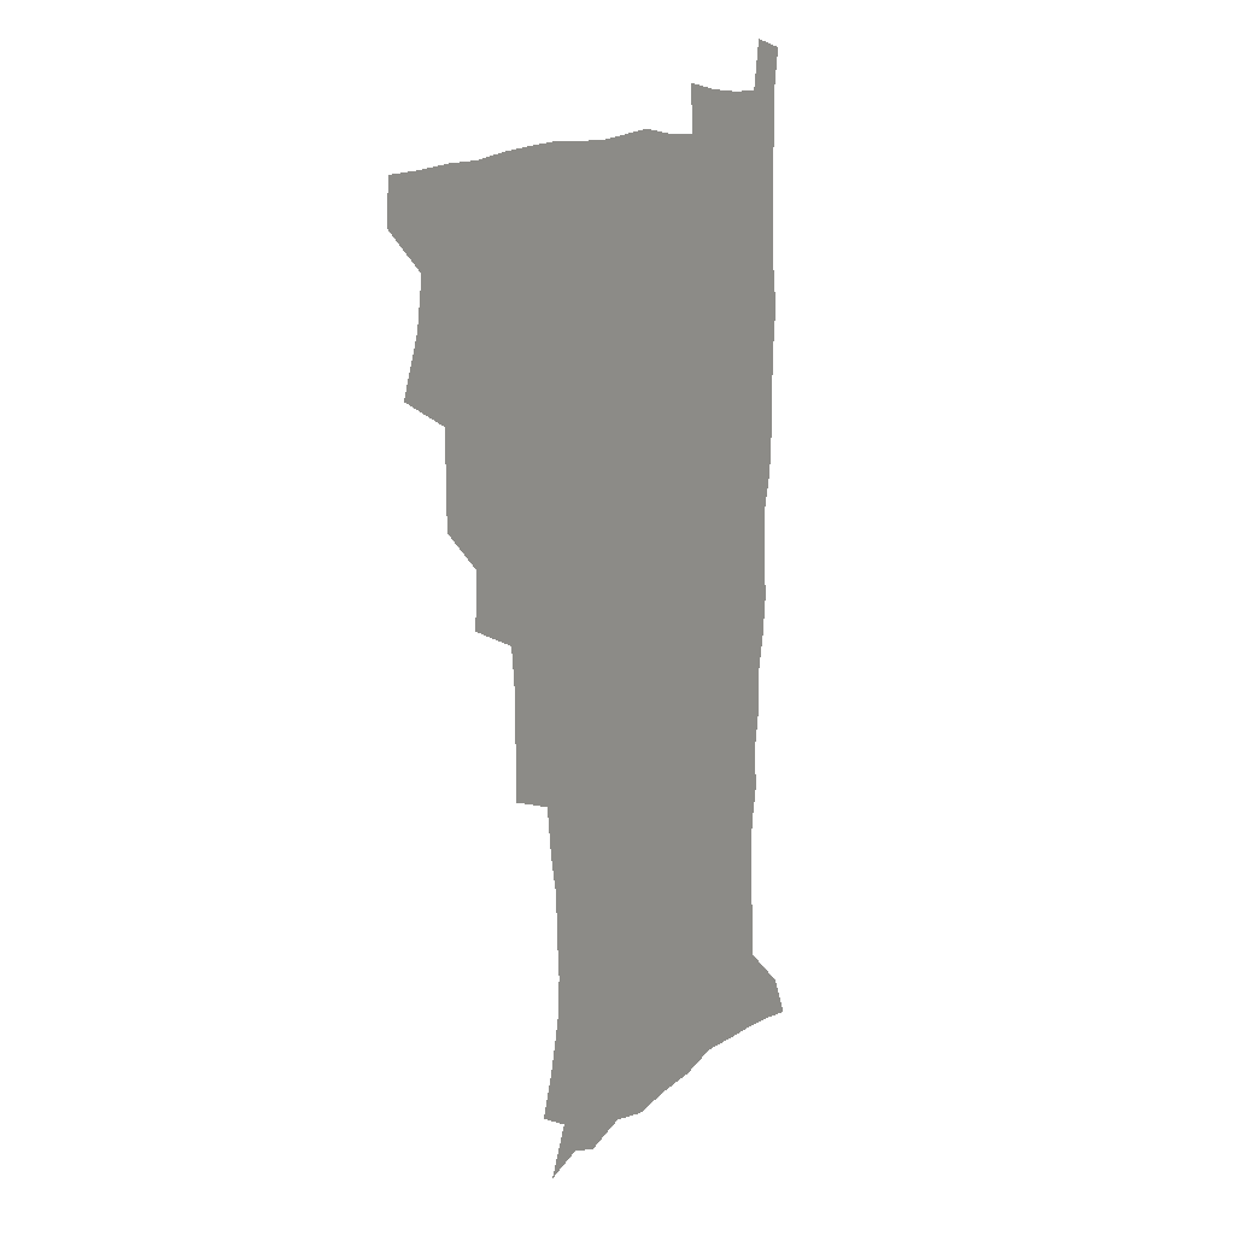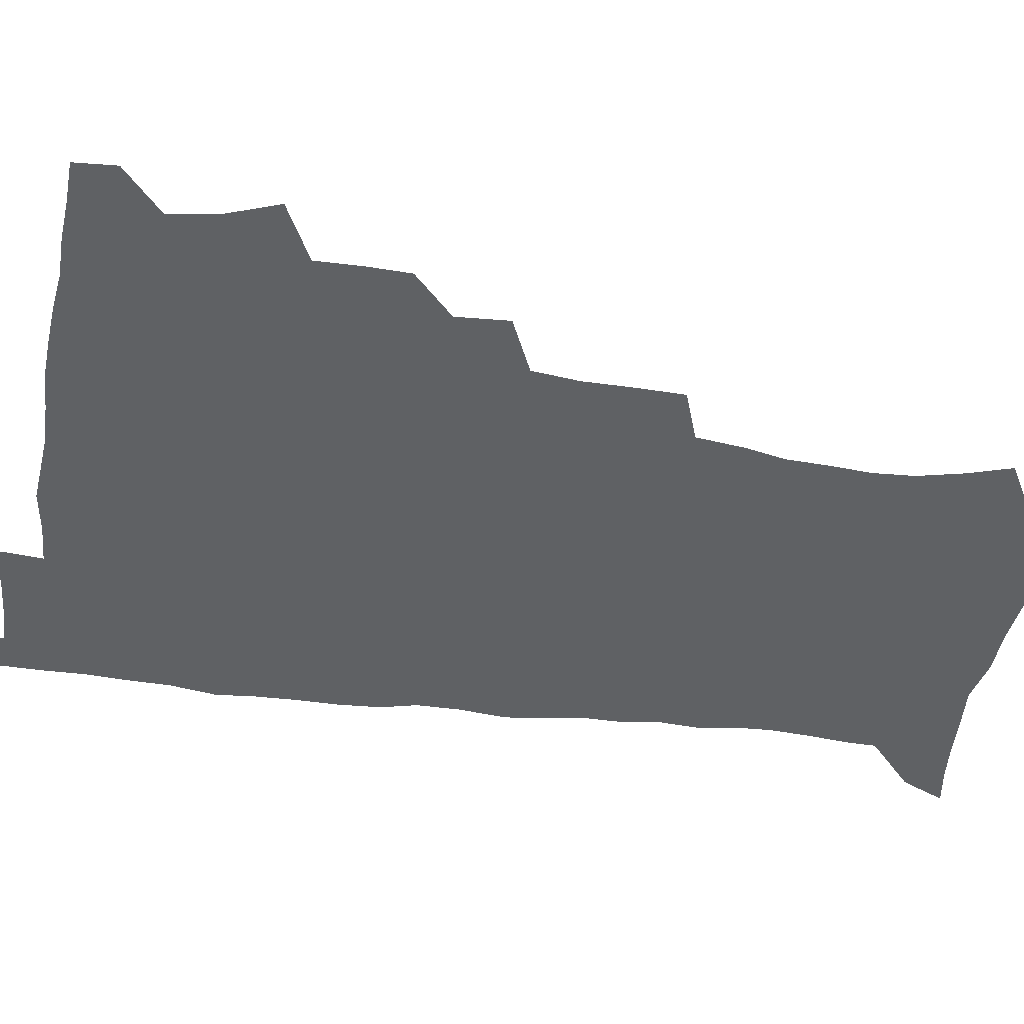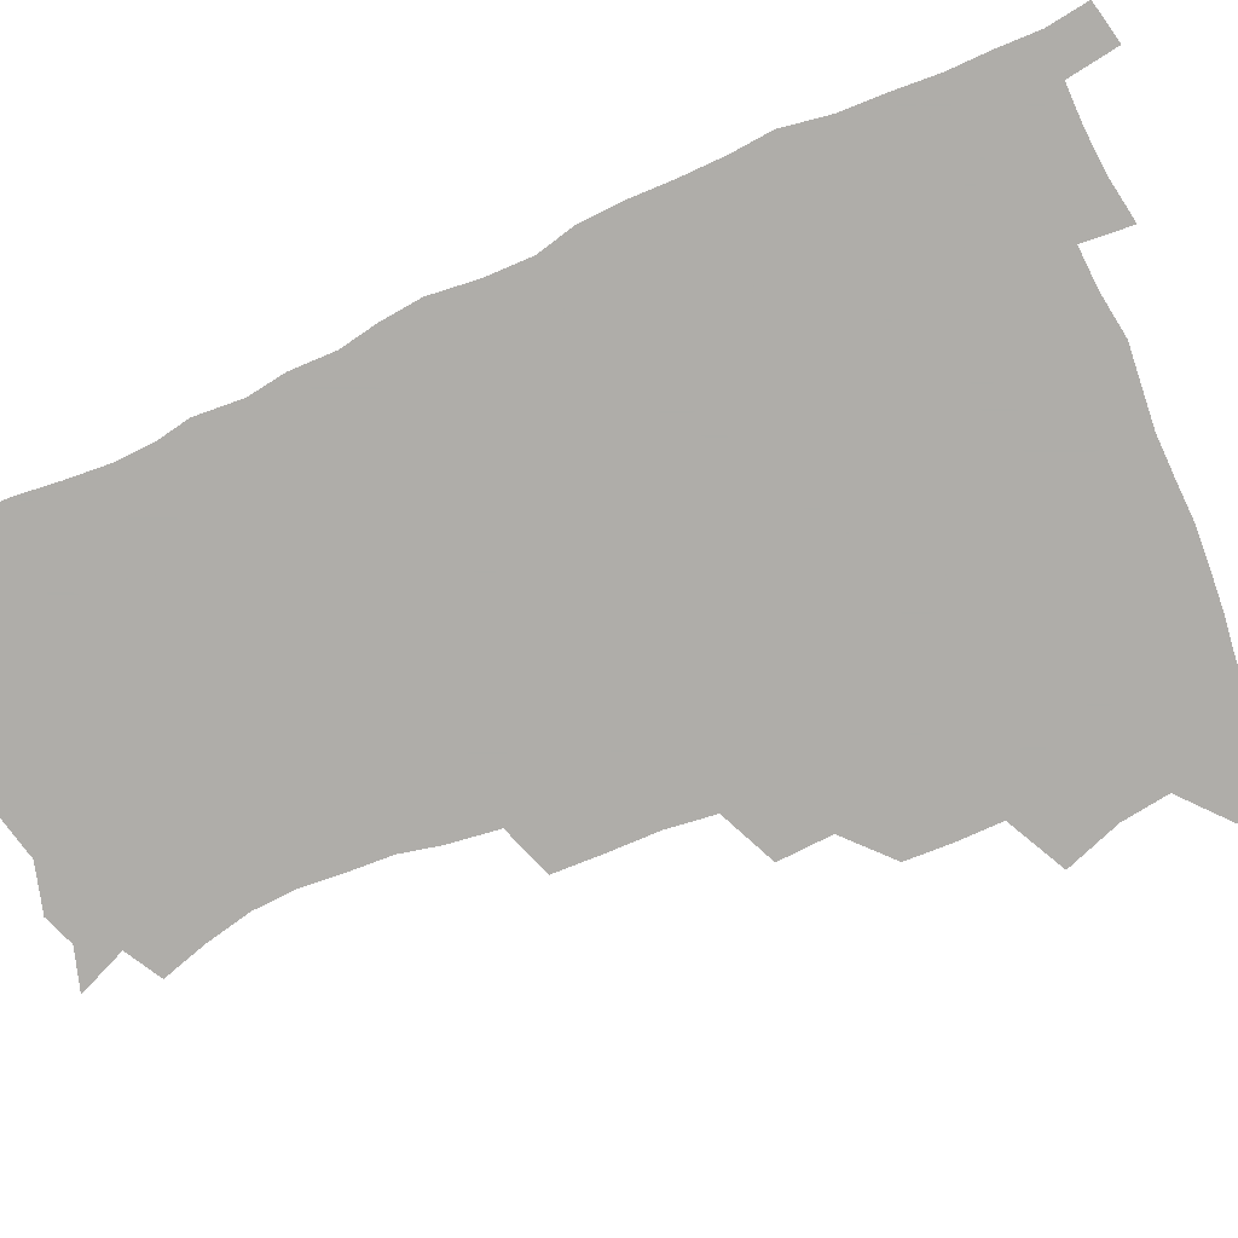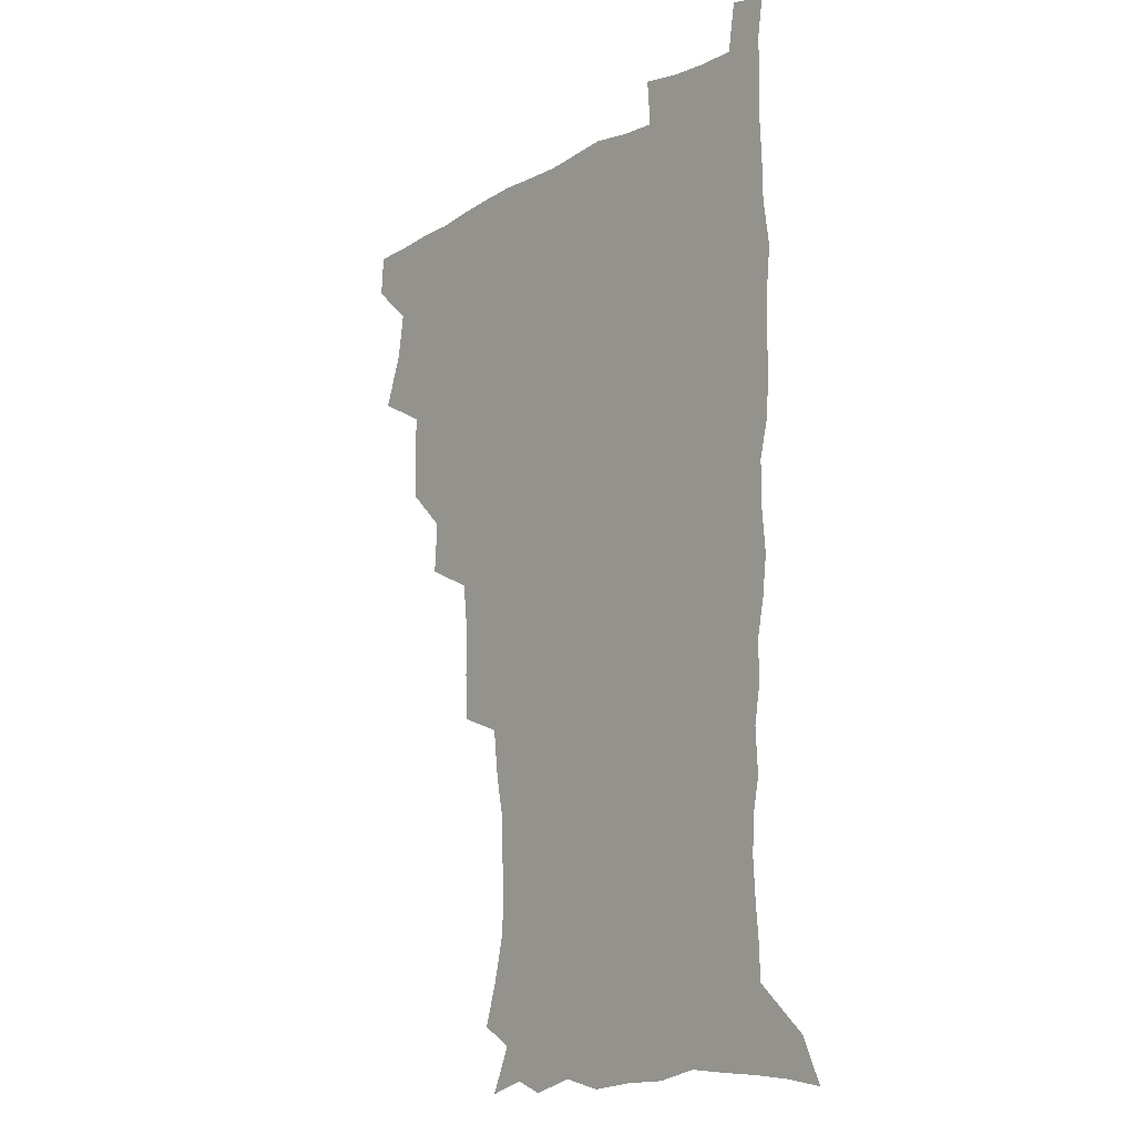
<metadata>
{"format":"obj","ext":"obj","renderer":"f3d","projection":"perspective","resolution":1024,"background":"white","views":[{"elev":14.1,"azim":-58.5,"up":"+Y"},{"elev":-45.9,"azim":-99.2,"up":"+Z"},{"elev":-77.2,"azim":112.9,"up":"+Z"},{"elev":-13.0,"azim":51.4,"up":"+Y"}]}
</metadata>
<code>
v 480.1 508.2 0
v 481.3 523.7 0
v 486.8 455.8 0
v 494.3 475.8 0
v 497 493.1 0
v 497.7 508.7 0
v 496.9 524.1 0
v 508.2 411.4 0
v 507.8 427.9 0
v 508.2 444.8 0
v 511.9 463.1 0
v 512.7 478.7 0
v 514.5 494.4 0
v 513.7 509.1 0
v 512 525.1 0
v 522.8 376.5 0
v 524.2 396.2 0
v 526 415.2 0
v 527.3 432.8 0
v 526.4 448.1 0
v 527.7 464.1 0
v 528.6 479.5 0
v 529.9 494.9 0
v 528.6 509.8 0
v 527.4 525.1 0
v 545.6 312.7 0
v 545.2 330.6 0
v 545.3 349.5 0
v 543.3 367.1 0
v 542.2 384.6 0
v 544.7 404.5 0
v 542.3 418.5 0
v 546.1 437.6 0
v 545.8 451.9 0
v 544.8 466.1 0
v 545.2 480.9 0
v 545.1 495.2 0
v 543.9 509.8 0
v 541.9 526.8 0
v 560.6 192.6 0
v 565.8 208.8 0
v 569.9 225.9 0
v 570.9 241.4 0
v 569.9 255.7 0
v 569.3 273 0
v 566.3 287.5 0
v 564.2 305.9 0
v 562.5 323.2 0
v 561.7 340.3 0
v 560.3 356.4 0
v 559.8 373.7 0
v 559.2 390.1 0
v 559.8 407.1 0
v 559.1 422.1 0
v 560.2 437.9 0
v 560.7 453.1 0
v 560.9 467.6 0
v 560.4 481.7 0
v 559.5 495.9 0
v 558.3 510.8 0
v 556.3 527.8 0
v 565.8 167.6 0
v 573.7 185.2 0
v 574.1 196.6 0
v 582.1 219.3 0
v 583.4 234.8 0
v 583.5 250.1 0
v 582.8 265.5 0
v 581.1 279.9 0
v 580 297.5 0
v 578.9 314.7 0
v 577.9 331.1 0
v 576.2 345.7 0
v 575.4 361.7 0
v 574.7 377.5 0
v 574.4 393.4 0
v 575.1 409.8 0
v 575.6 425.2 0
v 575.4 439.5 0
v 575.6 454.2 0
v 575.2 468.2 0
v 574.5 482.2 0
v 574.1 496.2 0
v 573.2 510.5 0
v 570.7 528.4 0
v 581.2 172.2 0
v 586.5 187.6 0
v 590.4 204.6 0
v 596 226.5 0
v 596.2 241.3 0
v 596.3 256.9 0
v 595.3 271.8 0
v 593.5 285.1 0
v 592.9 302.2 0
v 591.8 317.6 0
v 591.1 334 0
v 590.6 350 0
v 589.7 364.8 0
v 589.7 381.4 0
v 589.6 396.8 0
v 589.6 411.3 0
v 590.4 427.2 0
v 589.4 440.1 0
v 589.9 454.9 0
v 590.2 468.8 0
v 588.8 482.8 0
v 588.3 496.7 0
v 587.4 511 0
v 585.6 527.7 0
v 592.4 167.9 0
v 603.9 195.9 0
v 607.3 214.7 0
v 608.2 229.5 0
v 607.4 241.5 0
v 608.1 260.2 0
v 607.4 274.9 0
v 606.8 291.1 0
v 605.8 305.9 0
v 605.1 320.7 0
v 604.5 336.4 0
v 604.2 352.3 0
v 603.3 366 0
v 603.2 381.3 0
v 603 396.1 0
v 603.5 412.6 0
v 603.6 427.1 0
v 603.3 440.5 0
v 603.8 455.2 0
v 603.9 469.1 0
v 603.4 483 0
v 602.3 497.5 0
v 601.8 511.6 0
v 600.4 527.3 0
v 610 172.6 0
v 617.7 197.9 0
v 619.7 215.5 0
v 620.6 232.1 0
v 620.7 247.4 0
v 620.2 261.7 0
v 619.7 276.7 0
v 619.1 291.9 0
v 618.3 306.3 0
v 618.4 324.9 0
v 617.9 338.7 0
v 617.5 353.9 0
v 616.8 367 0
v 617.1 383.2 0
v 617.2 398.5 0
v 617.3 413.3 0
v 617.2 427.1 0
v 617.3 441.3 0
v 618 456.1 0
v 617.7 469.4 0
v 617.9 483.1 0
v 617.9 496.8 0
v 616.9 511.2 0
v 614.6 528.4 0
v 626.1 168.9 0
v 631 196.5 0
v 632.4 216.3 0
v 632.9 233.8 0
v 632.8 248.3 0
v 632.7 263.9 0
v 632.2 279 0
v 631.8 294.3 0
v 631.5 309.2 0
v 631.3 323.5 0
v 630.9 338.9 0
v 630.6 354.2 0
v 630.7 370.1 0
v 630.6 383.6 0
v 630.7 398.8 0
v 630.8 414 0
v 630.9 427.3 0
v 631 441.4 0
v 631.4 455.7 0
v 631.6 469.3 0
v 631.9 483.1 0
v 632.1 496.8 0
v 631.2 511.5 0
v 628.8 529.5 0
v 644 170.8 0
v 645.1 195.6 0
v 645.2 216.6 0
v 645.2 233.7 0
v 645.2 247.8 0
v 644.9 264.1 0
v 644.8 277.7 0
v 644.2 293.5 0
v 644 311.6 0
v 644.2 323.7 0
v 644.1 337.5 0
v 643.8 353.8 0
v 643.8 369.1 0
v 643.9 384.6 0
v 644.1 398.7 0
v 644.4 412.7 0
v 644.4 427.7 0
v 644.4 442.3 0
v 645.3 455.3 0
v 645.6 469 0
v 645.8 483.1 0
v 646 496.9 0
v 645.8 511.2 0
v 644.9 526.9 0
v 661.5 171.4 0
v 659.5 195.4 0
v 658.4 214.5 0
v 657.6 232.3 0
v 658.1 245 0
v 657.1 263.4 0
v 657.1 278.5 0
v 656.8 293.8 0
v 656.7 309.2 0
v 656.8 323.8 0
v 656.9 337.6 0
v 656.7 354.4 0
v 657 368.7 0
v 658 381.8 0
v 657.5 397.9 0
v 658.1 411.8 0
v 658.4 426.5 0
v 659.3 440.1 0
v 659 455.2 0
v 659.4 469 0
v 659.8 482.8 0
v 659.9 497 0
v 660.2 511 0
v 660 525.9 0
v 658.7 543.7 0
v 677.9 175 0
v 673.8 194.6 0
v 671.4 213.7 0
v 670.3 230.2 0
v 670.3 244.8 0
v 669.9 260.5 0
v 669.3 277.2 0
v 669.7 291.4 0
v 669 308.4 0
v 669.5 322.4 0
v 669.6 337.8 0
v 670.5 351.4 0
v 670.4 366.7 0
v 671.2 380.8 0
v 672.6 394.1 0
v 672 409.9 0
v 672.4 425 0
v 673.1 439.1 0
v 672.4 455.2 0
v 673.3 468.5 0
v 673.7 482.6 0
v 674.2 496.7 0
v 674.5 510.9 0
v 674.6 525.7 0
v 674.7 540.8 0
v 694.3 173.7 0
v 688.4 192.6 0
v 684.9 210.7 0
v 683.2 227.3 0
v 683.1 241.7 0
v 682.5 257.7 0
v 682.6 272.7 0
v 682.8 287.9 0
v 682.9 303.3 0
v 682.3 320 0
v 683.5 333.7 0
v 684.5 347.8 0
v 684.9 362.6 0
v 684.9 378.1 0
v 686.6 391.6 0
v 684.7 410.3 0
v 687.3 422.6 0
v 687.6 437.4 0
v 687.7 452.4 0
v 688 467 0
v 688.4 481.5 0
v 688.6 496.2 0
v 688.8 510.6 0
v 689.4 525.1 0
v 690 539.5 0
v 709.5 172.8 0
v 703.1 189.8 0
v 698.5 207.4 0
v 697.3 221.8 0
v 696.5 236.7 0
v 695.8 252.3 0
v 695.3 268.6 0
v 696.4 282.6 0
v 696.7 297.9 0
v 696.6 314 0
v 697.8 328.3 0
v 699.8 341.9 0
v 698.4 359.5 0
v 699 374.3 0
v 701.9 387.4 0
v 700.9 404.7 0
v 701.4 419.9 0
v 703.3 433.9 0
v 702.1 450.5 0
v 702.8 465.2 0
v 703.1 480.1 0
v 704 494.7 0
v 703.5 510 0
v 704.5 524.6 0
v 704.5 539.2 0
v 707.5 557.5 0
v 724.3 171.3 0
v 715.8 189.4 0
v 712.4 202.8 0
v 712.1 214.8 0
v 710.8 229.4 0
v 709.8 244.7 0
v 710.6 259 0
v 713.1 271.6 0
v 712.1 288.9 0
v 714.4 302.7 0
v 714.4 319.1 0
v 717.2 332.7 0
v 718.9 347.7 0
v 717.3 365.5 0
v 717.3 381.9 0
v 720.8 395.9 0
v 721.8 411.4 0
v 721.7 427.6 0
v 722.2 443.5 0
v 723.7 458.6 0
v 721.1 476.3 0
v 720.8 492.4 0
v 719.9 508.7 0
v 720.4 524 0
v 720.2 539.2 0
v 722.5 554.1 0
v 739.4 168.8 0
v 731.9 185.2 0
f 5 6 1
f 1 6 2
f 6 7 2
f 10 11 3
f 3 11 4
f 11 12 4
f 4 12 5
f 12 13 5
f 5 13 6
f 13 14 6
f 6 14 7
f 14 15 7
f 17 18 8
f 8 18 9
f 18 19 9
f 9 19 10
f 19 20 10
f 10 20 11
f 20 21 11
f 11 21 12
f 21 22 12
f 12 22 13
f 22 23 13
f 13 23 14
f 23 24 14
f 14 24 15
f 24 25 15
f 29 30 16
f 16 30 17
f 30 31 17
f 17 31 18
f 31 32 18
f 18 32 19
f 32 33 19
f 19 33 20
f 33 34 20
f 20 34 21
f 34 35 21
f 21 35 22
f 35 36 22
f 22 36 23
f 36 37 23
f 23 37 24
f 37 38 24
f 24 38 25
f 38 39 25
f 47 48 26
f 26 48 27
f 48 49 27
f 27 49 28
f 49 50 28
f 28 50 29
f 50 51 29
f 29 51 30
f 51 52 30
f 30 52 31
f 52 53 31
f 31 53 32
f 53 54 32
f 32 54 33
f 54 55 33
f 33 55 34
f 55 56 34
f 34 56 35
f 56 57 35
f 35 57 36
f 57 58 36
f 36 58 37
f 58 59 37
f 37 59 38
f 59 60 38
f 38 60 39
f 60 61 39
f 63 64 40
f 40 64 41
f 64 65 41
f 41 65 42
f 65 66 42
f 42 66 43
f 66 67 43
f 43 67 44
f 67 68 44
f 44 68 45
f 68 69 45
f 45 69 46
f 69 70 46
f 46 70 47
f 70 71 47
f 47 71 48
f 71 72 48
f 48 72 49
f 72 73 49
f 49 73 50
f 73 74 50
f 50 74 51
f 74 75 51
f 51 75 52
f 75 76 52
f 52 76 53
f 76 77 53
f 53 77 54
f 77 78 54
f 54 78 55
f 78 79 55
f 55 79 56
f 79 80 56
f 56 80 57
f 80 81 57
f 57 81 58
f 81 82 58
f 58 82 59
f 82 83 59
f 59 83 60
f 83 84 60
f 60 84 61
f 84 85 61
f 62 86 63
f 86 87 63
f 63 87 64
f 87 88 64
f 64 88 65
f 88 89 65
f 65 89 66
f 89 90 66
f 66 90 67
f 90 91 67
f 67 91 68
f 91 92 68
f 68 92 69
f 92 93 69
f 69 93 70
f 93 94 70
f 70 94 71
f 94 95 71
f 71 95 72
f 95 96 72
f 72 96 73
f 96 97 73
f 73 97 74
f 97 98 74
f 74 98 75
f 98 99 75
f 75 99 76
f 99 100 76
f 76 100 77
f 100 101 77
f 77 101 78
f 101 102 78
f 78 102 79
f 102 103 79
f 79 103 80
f 103 104 80
f 80 104 81
f 104 105 81
f 81 105 82
f 105 106 82
f 82 106 83
f 106 107 83
f 83 107 84
f 107 108 84
f 84 108 85
f 108 109 85
f 86 110 87
f 110 111 87
f 87 111 88
f 111 112 88
f 88 112 89
f 112 113 89
f 89 113 90
f 113 114 90
f 90 114 91
f 114 115 91
f 91 115 92
f 115 116 92
f 92 116 93
f 116 117 93
f 93 117 94
f 117 118 94
f 94 118 95
f 118 119 95
f 95 119 96
f 119 120 96
f 96 120 97
f 120 121 97
f 97 121 98
f 121 122 98
f 98 122 99
f 122 123 99
f 99 123 100
f 123 124 100
f 100 124 101
f 124 125 101
f 101 125 102
f 125 126 102
f 102 126 103
f 126 127 103
f 103 127 104
f 127 128 104
f 104 128 105
f 128 129 105
f 105 129 106
f 129 130 106
f 106 130 107
f 130 131 107
f 107 131 108
f 131 132 108
f 108 132 109
f 132 133 109
f 110 134 111
f 134 135 111
f 111 135 112
f 135 136 112
f 112 136 113
f 136 137 113
f 113 137 114
f 137 138 114
f 114 138 115
f 138 139 115
f 115 139 116
f 139 140 116
f 116 140 117
f 140 141 117
f 117 141 118
f 141 142 118
f 118 142 119
f 142 143 119
f 119 143 120
f 143 144 120
f 120 144 121
f 144 145 121
f 121 145 122
f 145 146 122
f 122 146 123
f 146 147 123
f 123 147 124
f 147 148 124
f 124 148 125
f 148 149 125
f 125 149 126
f 149 150 126
f 126 150 127
f 150 151 127
f 127 151 128
f 151 152 128
f 128 152 129
f 152 153 129
f 129 153 130
f 153 154 130
f 130 154 131
f 154 155 131
f 131 155 132
f 155 156 132
f 132 156 133
f 156 157 133
f 134 158 135
f 158 159 135
f 135 159 136
f 159 160 136
f 136 160 137
f 160 161 137
f 137 161 138
f 161 162 138
f 138 162 139
f 162 163 139
f 139 163 140
f 163 164 140
f 140 164 141
f 164 165 141
f 141 165 142
f 165 166 142
f 142 166 143
f 166 167 143
f 143 167 144
f 167 168 144
f 144 168 145
f 168 169 145
f 145 169 146
f 169 170 146
f 146 170 147
f 170 171 147
f 147 171 148
f 171 172 148
f 148 172 149
f 172 173 149
f 149 173 150
f 173 174 150
f 150 174 151
f 174 175 151
f 151 175 152
f 175 176 152
f 152 176 153
f 176 177 153
f 153 177 154
f 177 178 154
f 154 178 155
f 178 179 155
f 155 179 156
f 179 180 156
f 156 180 157
f 180 181 157
f 158 182 159
f 182 183 159
f 159 183 160
f 183 184 160
f 160 184 161
f 184 185 161
f 161 185 162
f 185 186 162
f 162 186 163
f 186 187 163
f 163 187 164
f 187 188 164
f 164 188 165
f 188 189 165
f 165 189 166
f 189 190 166
f 166 190 167
f 190 191 167
f 167 191 168
f 191 192 168
f 168 192 169
f 192 193 169
f 169 193 170
f 193 194 170
f 170 194 171
f 194 195 171
f 171 195 172
f 195 196 172
f 172 196 173
f 196 197 173
f 173 197 174
f 197 198 174
f 174 198 175
f 198 199 175
f 175 199 176
f 199 200 176
f 176 200 177
f 200 201 177
f 177 201 178
f 201 202 178
f 178 202 179
f 202 203 179
f 179 203 180
f 203 204 180
f 180 204 181
f 204 205 181
f 182 206 183
f 206 207 183
f 183 207 184
f 207 208 184
f 184 208 185
f 208 209 185
f 185 209 186
f 209 210 186
f 186 210 187
f 210 211 187
f 187 211 188
f 211 212 188
f 188 212 189
f 212 213 189
f 189 213 190
f 213 214 190
f 190 214 191
f 214 215 191
f 191 215 192
f 215 216 192
f 192 216 193
f 216 217 193
f 193 217 194
f 217 218 194
f 194 218 195
f 218 219 195
f 195 219 196
f 219 220 196
f 196 220 197
f 220 221 197
f 197 221 198
f 221 222 198
f 198 222 199
f 222 223 199
f 199 223 200
f 223 224 200
f 200 224 201
f 224 225 201
f 201 225 202
f 225 226 202
f 202 226 203
f 226 227 203
f 203 227 204
f 227 228 204
f 204 228 205
f 228 229 205
f 206 231 207
f 231 232 207
f 207 232 208
f 232 233 208
f 208 233 209
f 233 234 209
f 209 234 210
f 234 235 210
f 210 235 211
f 235 236 211
f 211 236 212
f 236 237 212
f 212 237 213
f 237 238 213
f 213 238 214
f 238 239 214
f 214 239 215
f 239 240 215
f 215 240 216
f 240 241 216
f 216 241 217
f 241 242 217
f 217 242 218
f 242 243 218
f 218 243 219
f 243 244 219
f 219 244 220
f 244 245 220
f 220 245 221
f 245 246 221
f 221 246 222
f 246 247 222
f 222 247 223
f 247 248 223
f 223 248 224
f 248 249 224
f 224 249 225
f 249 250 225
f 225 250 226
f 250 251 226
f 226 251 227
f 251 252 227
f 227 252 228
f 252 253 228
f 228 253 229
f 253 254 229
f 229 254 230
f 254 255 230
f 231 256 232
f 256 257 232
f 232 257 233
f 257 258 233
f 233 258 234
f 258 259 234
f 234 259 235
f 259 260 235
f 235 260 236
f 260 261 236
f 236 261 237
f 261 262 237
f 237 262 238
f 262 263 238
f 238 263 239
f 263 264 239
f 239 264 240
f 264 265 240
f 240 265 241
f 265 266 241
f 241 266 242
f 266 267 242
f 242 267 243
f 267 268 243
f 243 268 244
f 268 269 244
f 244 269 245
f 269 270 245
f 245 270 246
f 270 271 246
f 246 271 247
f 271 272 247
f 247 272 248
f 272 273 248
f 248 273 249
f 273 274 249
f 249 274 250
f 274 275 250
f 250 275 251
f 275 276 251
f 251 276 252
f 276 277 252
f 252 277 253
f 277 278 253
f 253 278 254
f 278 279 254
f 254 279 255
f 279 280 255
f 256 281 257
f 281 282 257
f 257 282 258
f 282 283 258
f 258 283 259
f 283 284 259
f 259 284 260
f 284 285 260
f 260 285 261
f 285 286 261
f 261 286 262
f 286 287 262
f 262 287 263
f 287 288 263
f 263 288 264
f 288 289 264
f 264 289 265
f 289 290 265
f 265 290 266
f 290 291 266
f 266 291 267
f 291 292 267
f 267 292 268
f 292 293 268
f 268 293 269
f 293 294 269
f 269 294 270
f 294 295 270
f 270 295 271
f 295 296 271
f 271 296 272
f 296 297 272
f 272 297 273
f 297 298 273
f 273 298 274
f 298 299 274
f 274 299 275
f 299 300 275
f 275 300 276
f 300 301 276
f 276 301 277
f 301 302 277
f 277 302 278
f 302 303 278
f 278 303 279
f 303 304 279
f 279 304 280
f 304 305 280
f 281 307 282
f 307 308 282
f 282 308 283
f 308 309 283
f 283 309 284
f 309 310 284
f 284 310 285
f 310 311 285
f 285 311 286
f 311 312 286
f 286 312 287
f 312 313 287
f 287 313 288
f 313 314 288
f 288 314 289
f 314 315 289
f 289 315 290
f 315 316 290
f 290 316 291
f 316 317 291
f 291 317 292
f 317 318 292
f 292 318 293
f 318 319 293
f 293 319 294
f 319 320 294
f 294 320 295
f 320 321 295
f 295 321 296
f 321 322 296
f 296 322 297
f 322 323 297
f 297 323 298
f 323 324 298
f 298 324 299
f 324 325 299
f 299 325 300
f 325 326 300
f 300 326 301
f 326 327 301
f 301 327 302
f 327 328 302
f 302 328 303
f 328 329 303
f 303 329 304
f 329 330 304
f 304 330 305
f 330 331 305
f 305 331 306
f 331 332 306
f 307 333 308
f 333 334 308
f 308 334 309

</code>
